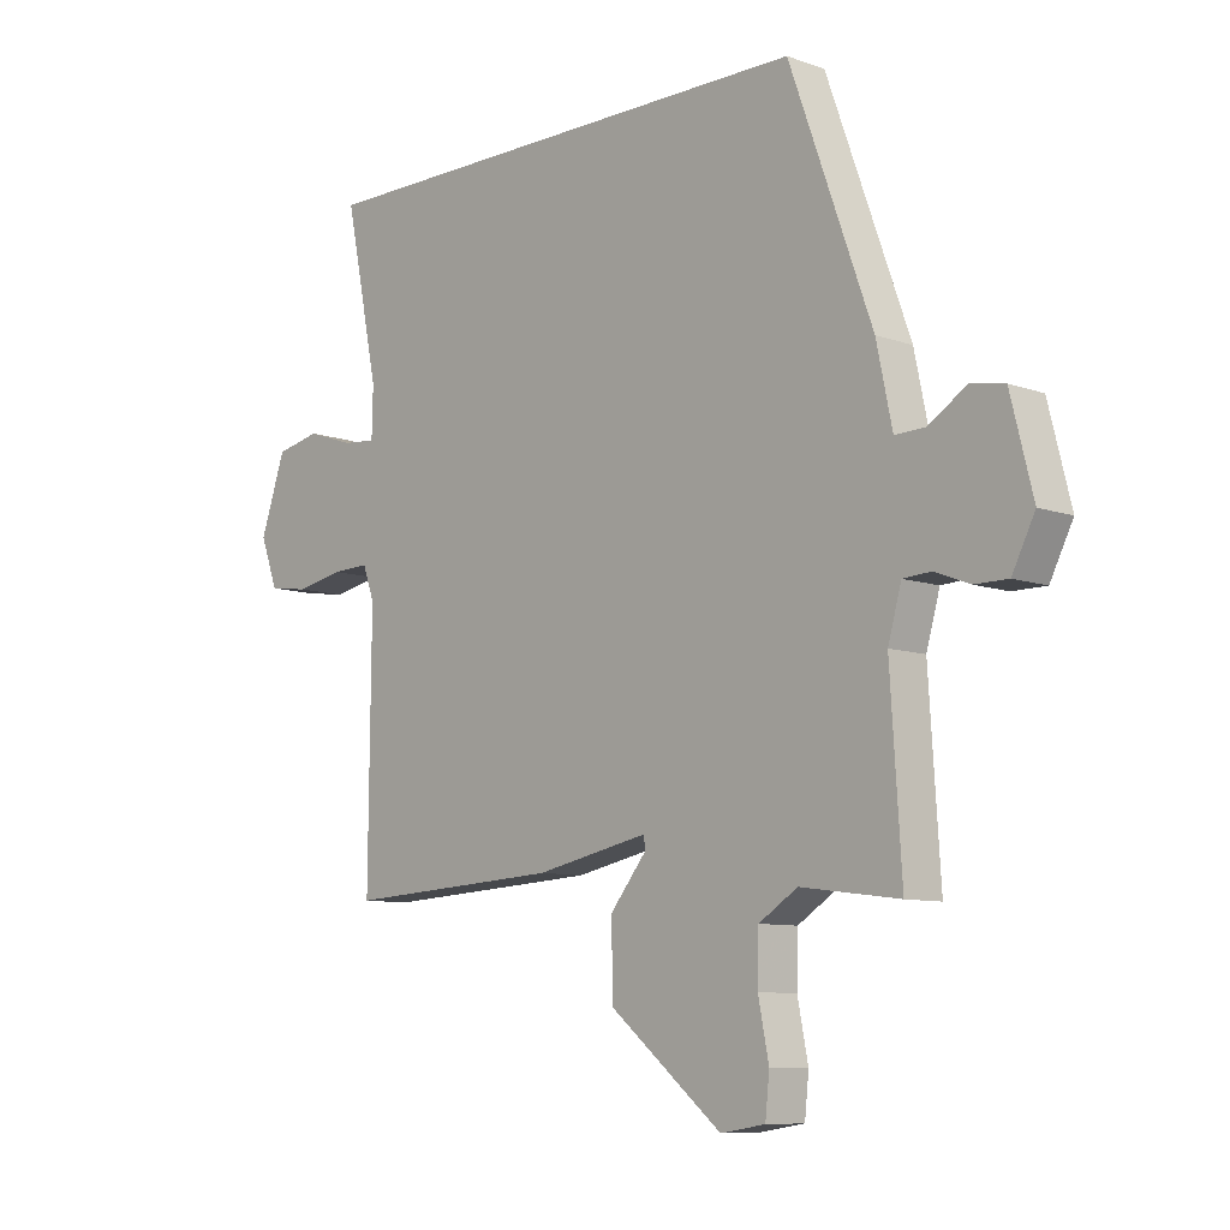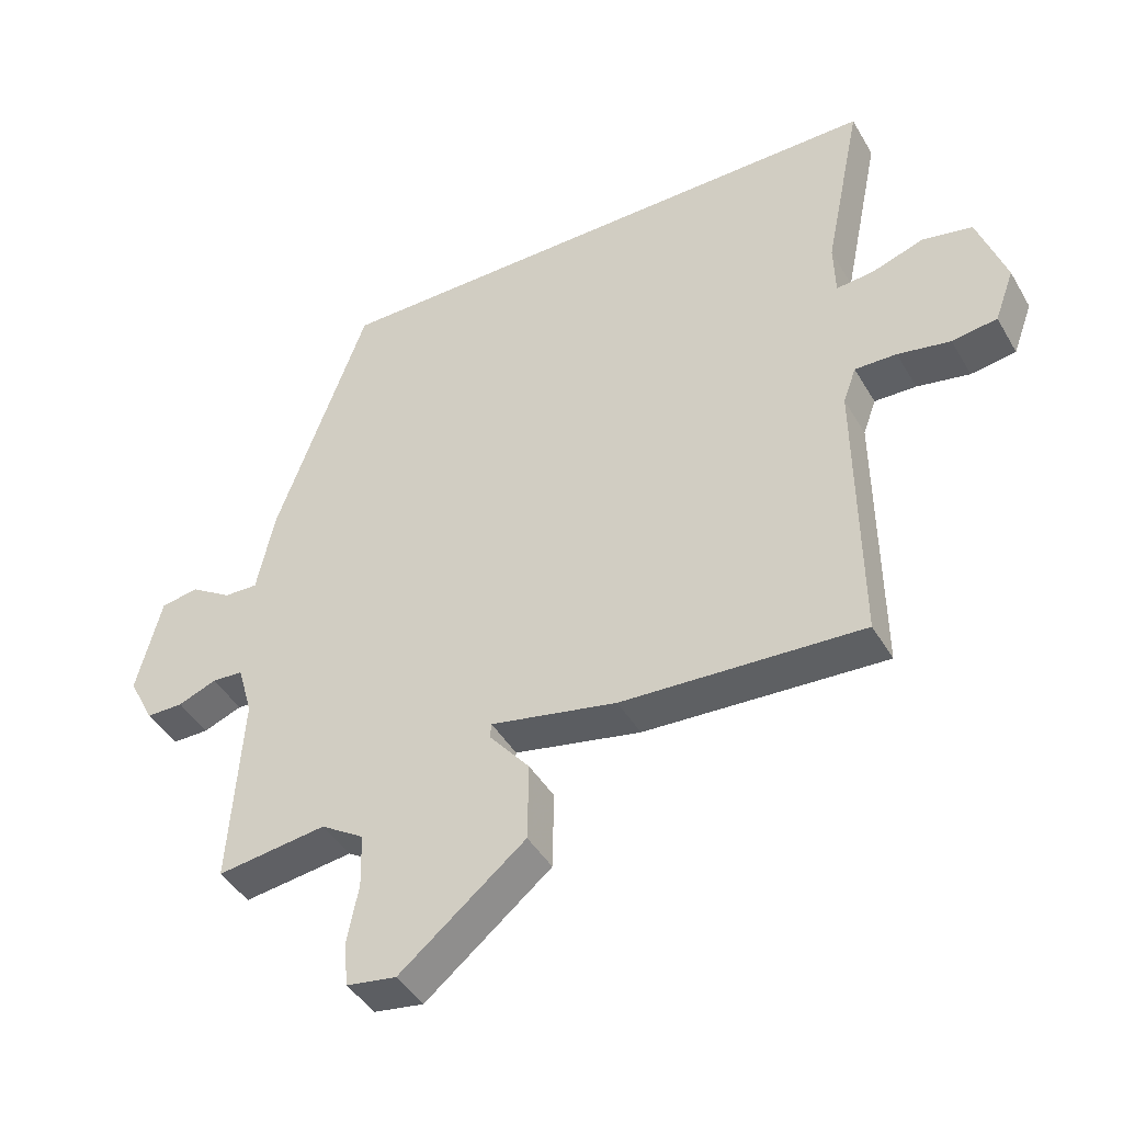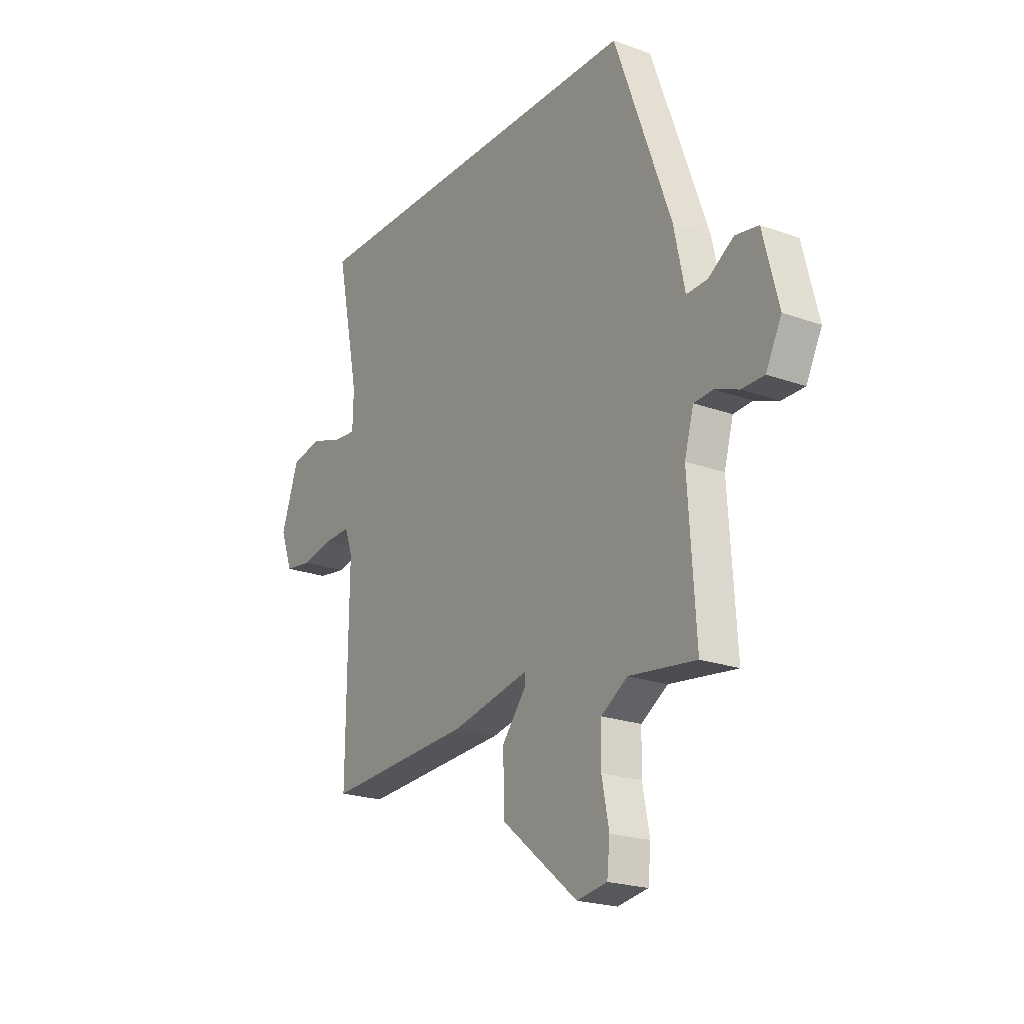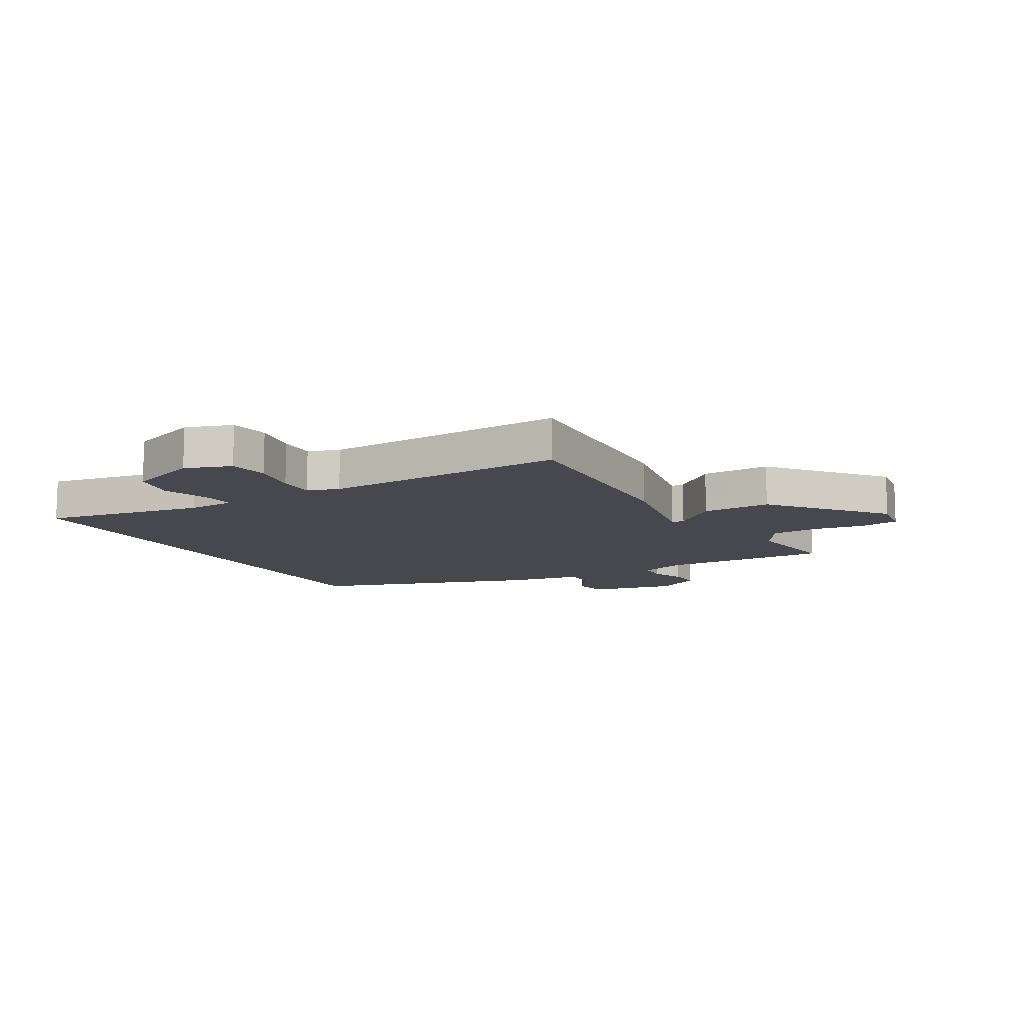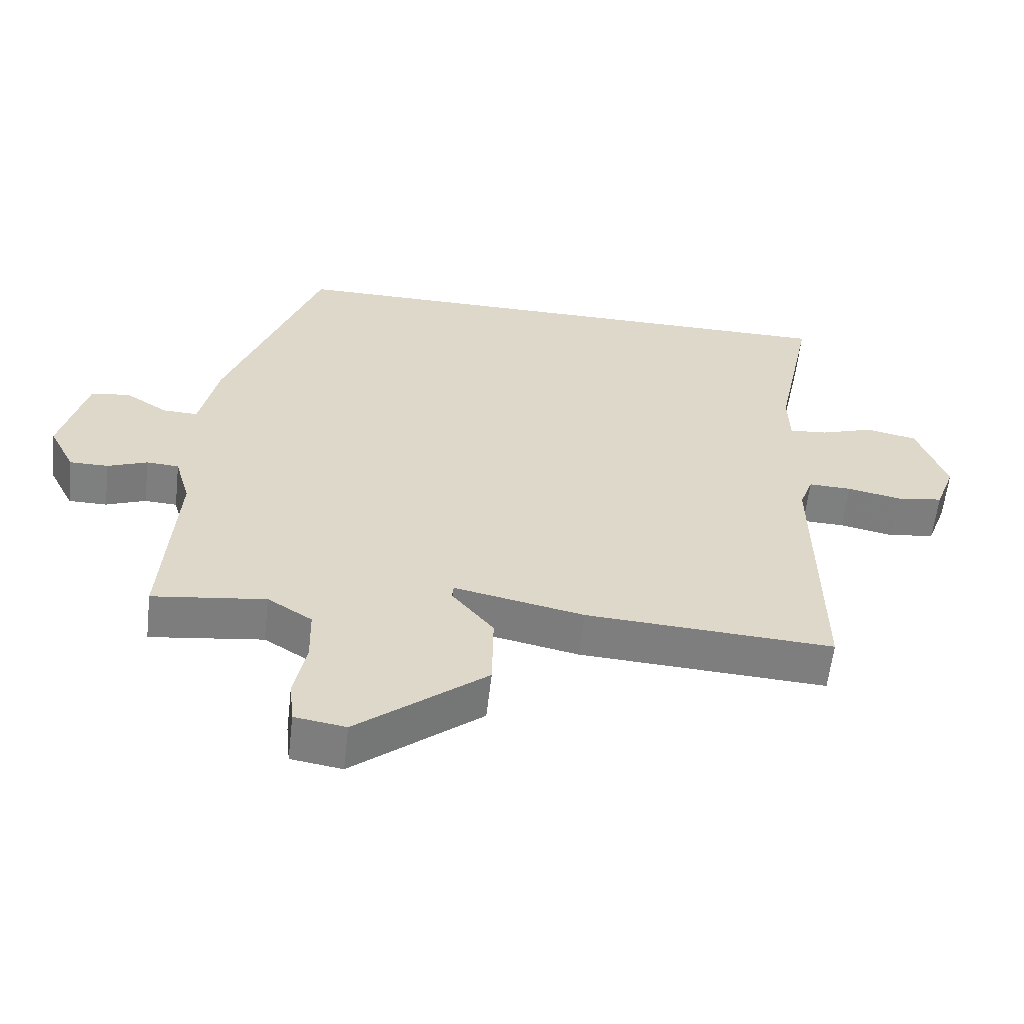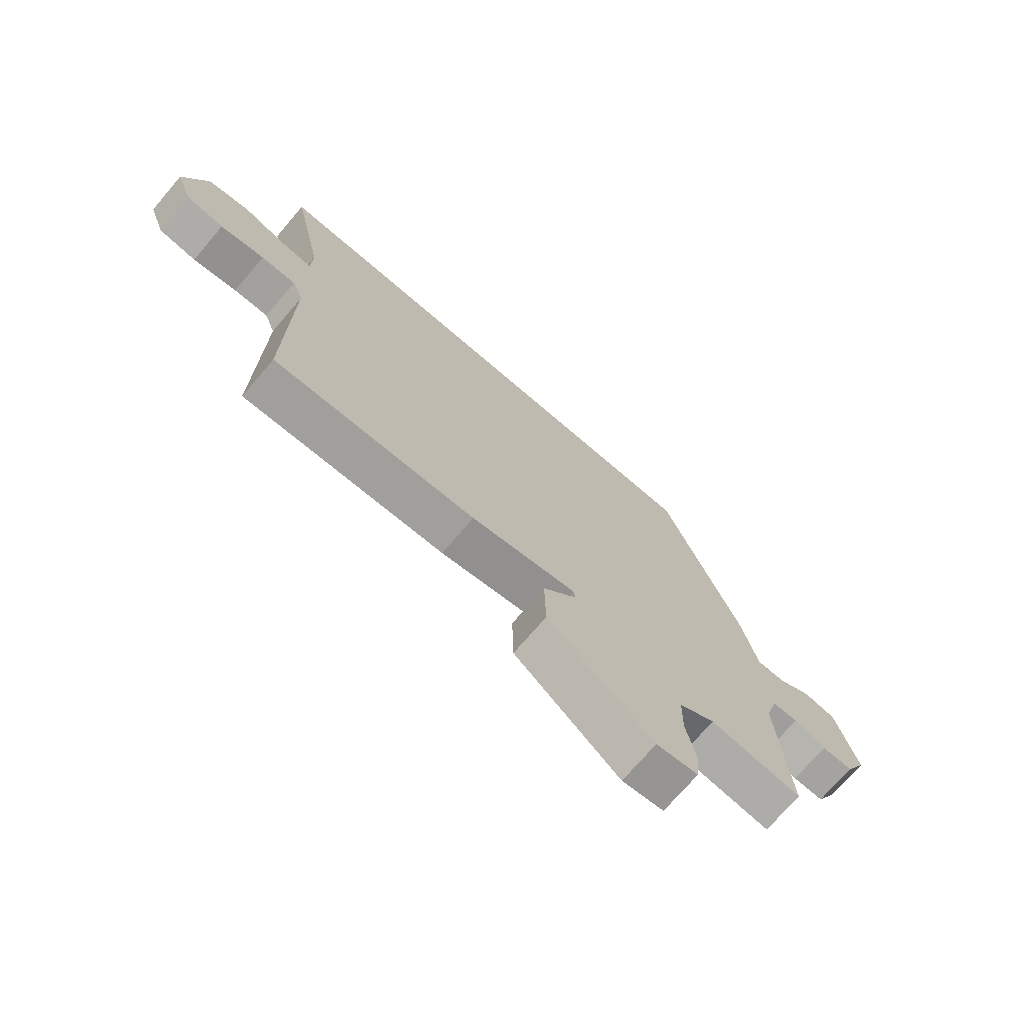
<metadata>
{"format":"obj","ext":"obj","renderer":"f3d","projection":"perspective","resolution":1024,"background":"white","views":[{"elev":-8.9,"azim":-133.5,"up":"+Z"},{"elev":-43.6,"azim":28.3,"up":"+Z"},{"elev":-21.7,"azim":-122.5,"up":"+Z"},{"elev":-11.7,"azim":120.9,"up":"+Y"},{"elev":-59.6,"azim":-6.5,"up":"+Z"},{"elev":-73.0,"azim":139.4,"up":"+Z"}]}
</metadata>
<code>
v 0.573 0.07 0.5
v 0.515 0.07 0.218
v 0.517 0.07 0.135
v 0.574 0.07 0.14
v 0.655 0.07 0.167
v 0.731 0.07 0.151
v 0.774 0.07 0.026
v 0.744 0.07 -0.055
v 0.675 0.07 -0.065
v 0.594 0.07 -0.049
v 0.53 0.07 -0.047
v 0.51 0.07 -0.102
v 0.514 0.07 -0.53
v 0.145 0.07 -0.509
v -0.049 0.07 -0.469
v -0.051 0.07 -0.491
v 0.011 0.07 -0.567
v 0.009 0.07 -0.687
v -0.183 0.07 -0.843
v -0.259 0.07 -0.831
v -0.266 0.07 -0.764
v -0.248 0.07 -0.673
v -0.25 0.07 -0.59
v -0.316 0.07 -0.548
v -0.484 0.07 -0.57
v -0.465 0.07 -0.273
v -0.488 0.07 -0.192
v -0.536 0.07 -0.189
v -0.595 0.07 -0.212
v -0.652 0.07 -0.212
v -0.691 0.07 -0.135
v -0.653 0.07 0.016
v -0.595 0.07 0.026
v -0.531 0.07 -0.015
v -0.479 0.07 -0.017
v -0.452 0.07 0.111
v -0.311 0.07 0.5
v 0.573 0 0.5
v 0.515 0 0.218
v 0.517 0 0.135
v 0.574 0 0.14
v 0.655 0 0.167
v 0.731 0 0.151
v 0.774 0 0.026
v 0.744 0 -0.055
v 0.675 0 -0.065
v 0.594 0 -0.049
v 0.53 0 -0.047
v 0.51 0 -0.102
v 0.514 0 -0.53
v 0.145 0 -0.509
v -0.049 0 -0.469
v -0.051 0 -0.491
v 0.011 0 -0.567
v 0.009 0 -0.687
v -0.183 0 -0.843
v -0.259 0 -0.831
v -0.266 0 -0.764
v -0.248 0 -0.673
v -0.25 0 -0.59
v -0.316 0 -0.548
v -0.484 0 -0.57
v -0.465 0 -0.273
v -0.488 0 -0.192
v -0.536 0 -0.189
v -0.595 0 -0.212
v -0.652 0 -0.212
v -0.691 0 -0.135
v -0.653 0 0.016
v -0.595 0 0.026
v -0.531 0 -0.015
v -0.479 0 -0.017
v -0.452 0 0.111
v -0.311 0 0.5
f 37 1 2
f 36 37 2
f 35 36 2
f 32 33 34
f 31 32 34
f 30 31 34
f 29 30 34
f 28 29 34
f 27 28 34 35
f 35 2 3
f 27 35 3
f 26 27 3
f 26 3 4
f 25 26 4
f 24 25 4
f 20 21 22
f 19 20 22
f 18 19 22
f 17 18 22
f 16 17 22
f 15 16 22 23
f 12 13 14 15
f 23 24 4
f 15 23 4
f 12 15 4
f 11 12 4
f 8 9 10
f 7 8 10
f 7 10 11
f 6 7 11
f 5 6 11
f 4 5 11
f 39 38 74
f 39 74 73
f 39 73 72
f 71 70 69
f 71 69 68
f 71 68 67
f 71 67 66
f 71 66 65
f 72 71 65 64
f 40 39 72
f 40 72 64
f 40 64 63
f 41 40 63
f 41 63 62
f 41 62 61
f 59 58 57
f 59 57 56
f 59 56 55
f 59 55 54
f 59 54 53
f 60 59 53 52
f 52 51 50 49
f 41 61 60
f 41 60 52
f 41 52 49
f 41 49 48
f 47 46 45
f 47 45 44
f 48 47 44
f 48 44 43
f 48 43 42
f 48 42 41
f 1 38 39 2
f 2 39 40 3
f 3 40 41 4
f 4 41 42 5
f 5 42 43 6
f 6 43 44 7
f 7 44 45 8
f 8 45 46 9
f 9 46 47 10
f 10 47 48 11
f 11 48 49 12
f 12 49 50 13
f 13 50 51 14
f 14 51 52 15
f 15 52 53 16
f 16 53 54 17
f 17 54 55 18
f 18 55 56 19
f 19 56 57 20
f 20 57 58 21
f 21 58 59 22
f 22 59 60 23
f 23 60 61 24
f 24 61 62 25
f 25 62 63 26
f 26 63 64 27
f 27 64 65 28
f 28 65 66 29
f 29 66 67 30
f 30 67 68 31
f 31 68 69 32
f 32 69 70 33
f 33 70 71 34
f 34 71 72 35
f 35 72 73 36
f 36 73 74 37
f 37 74 38 1

</code>
